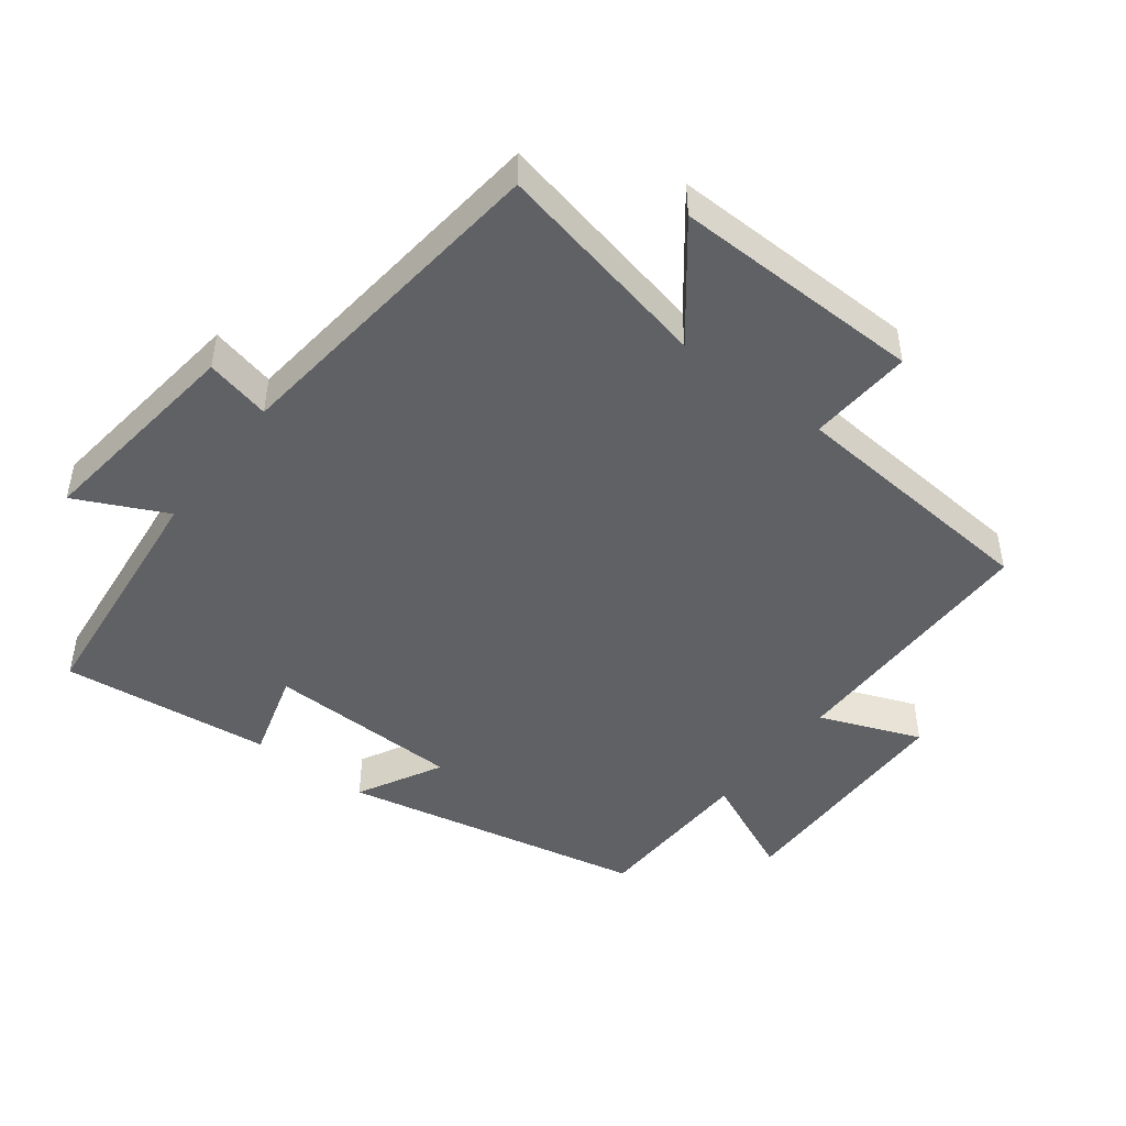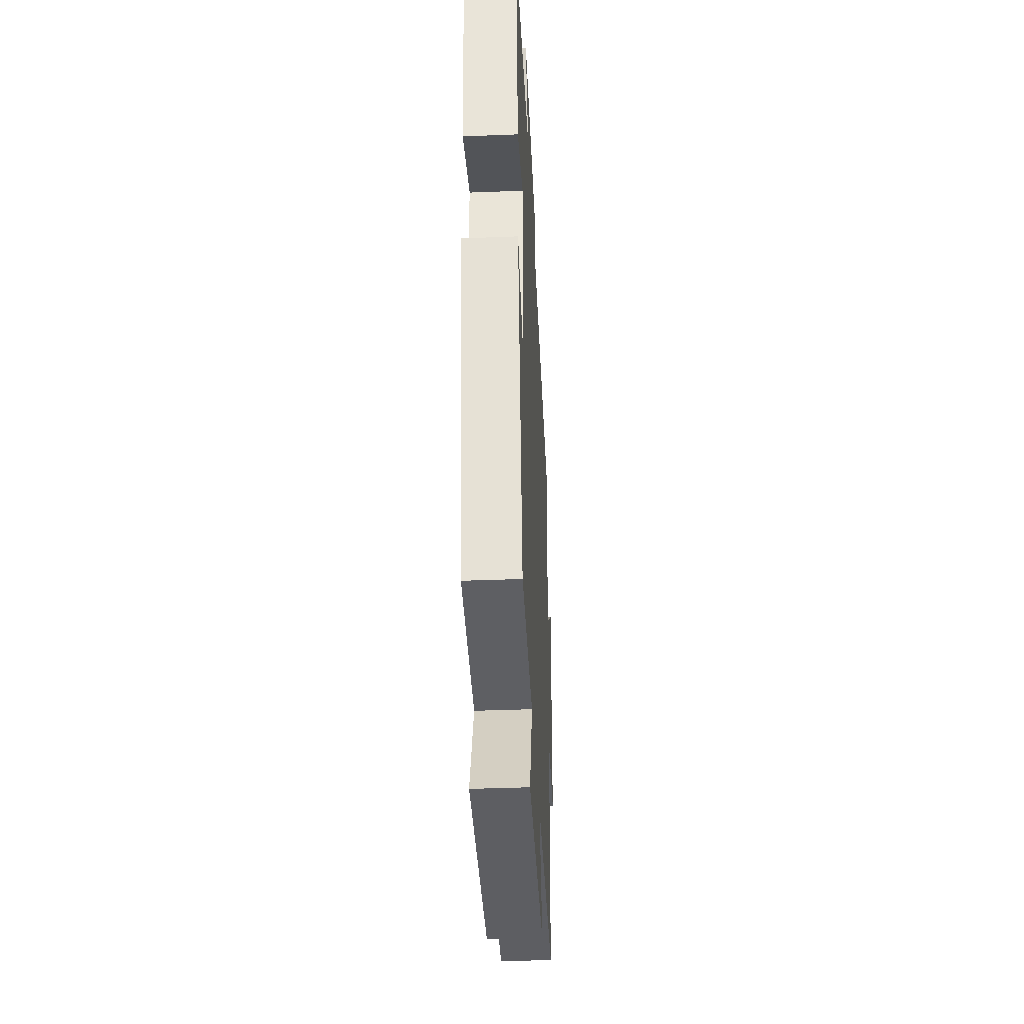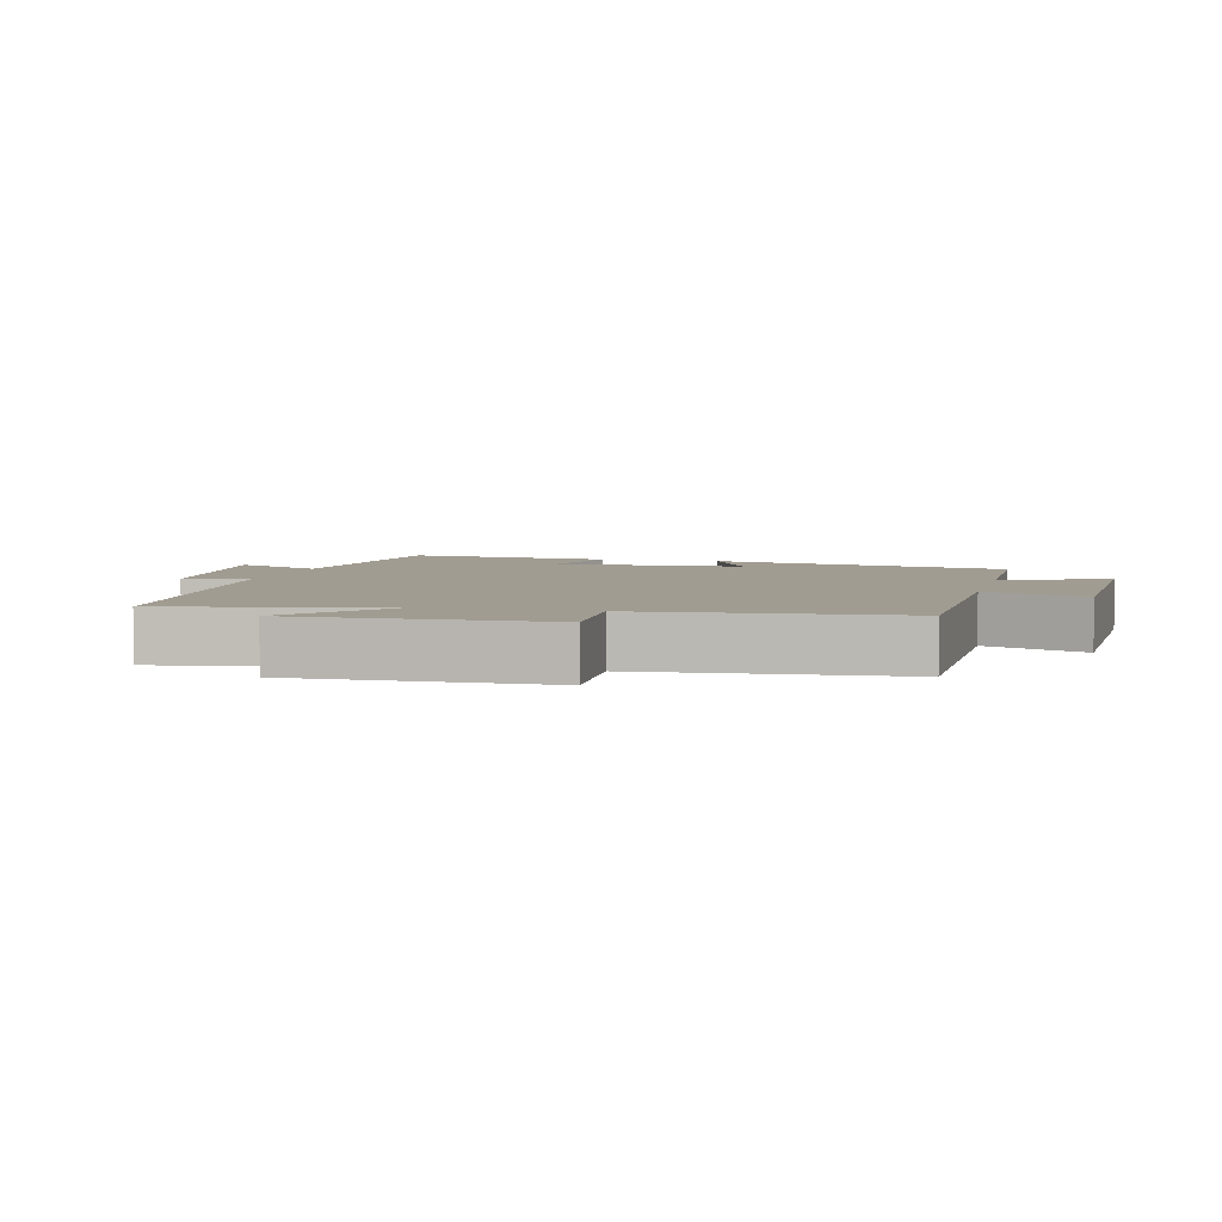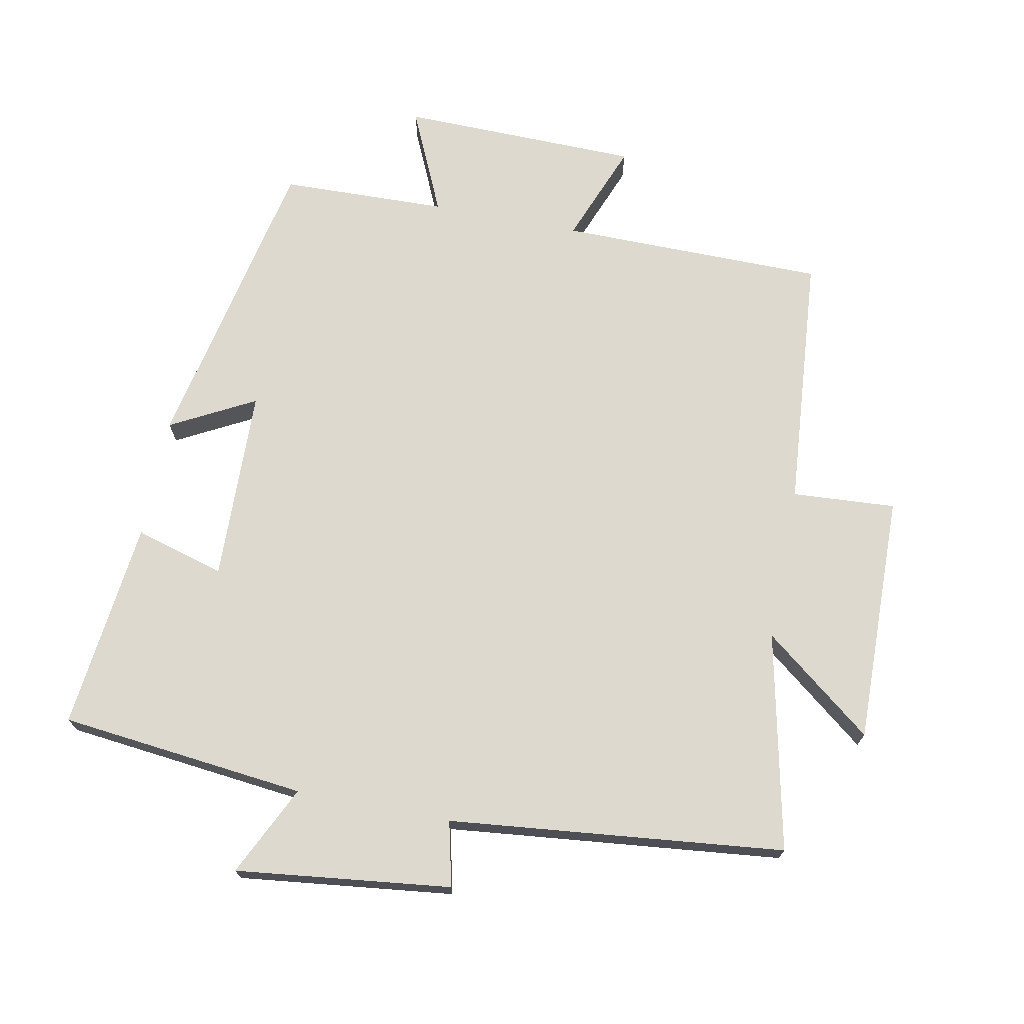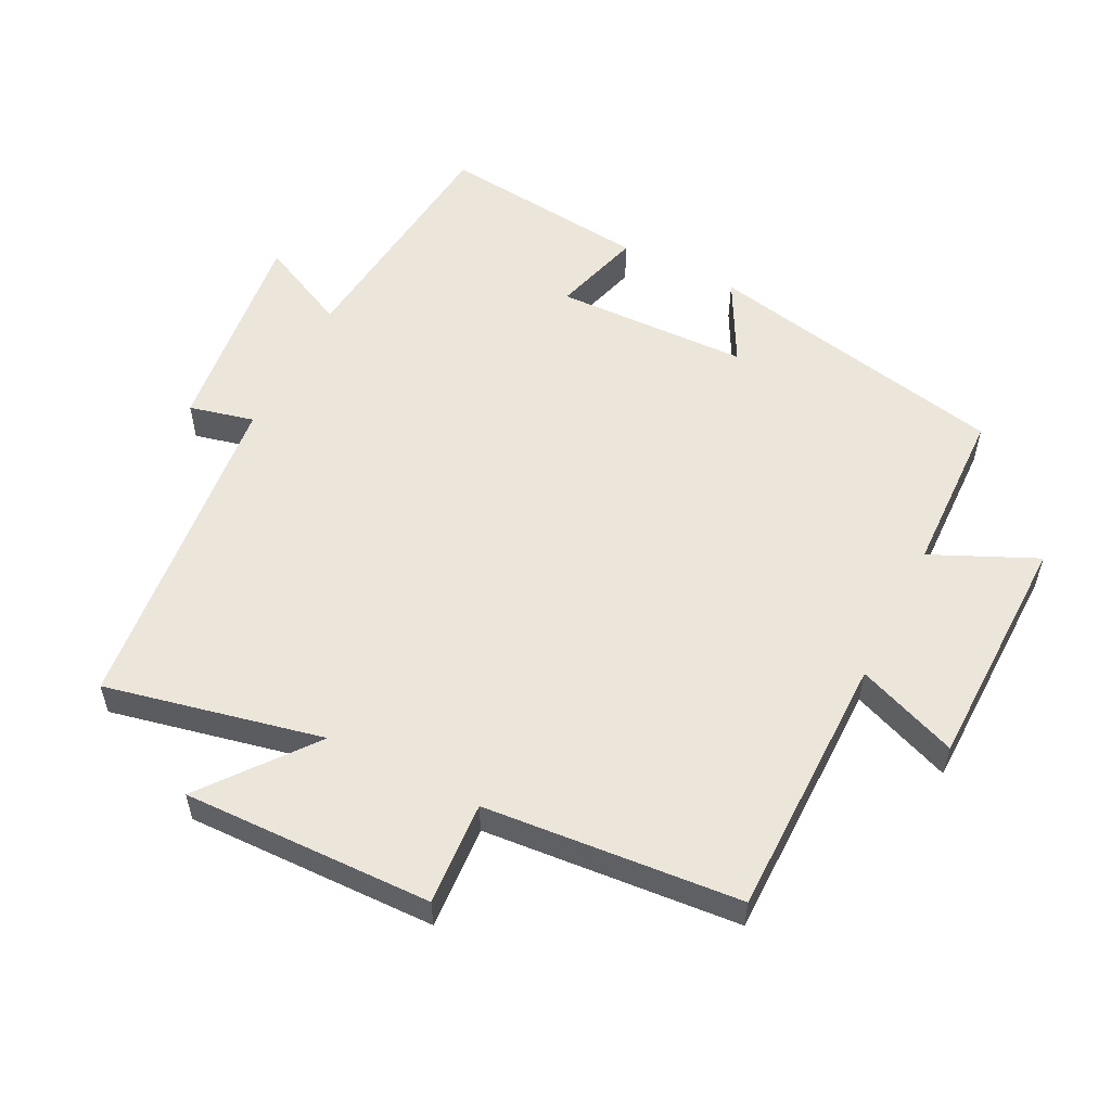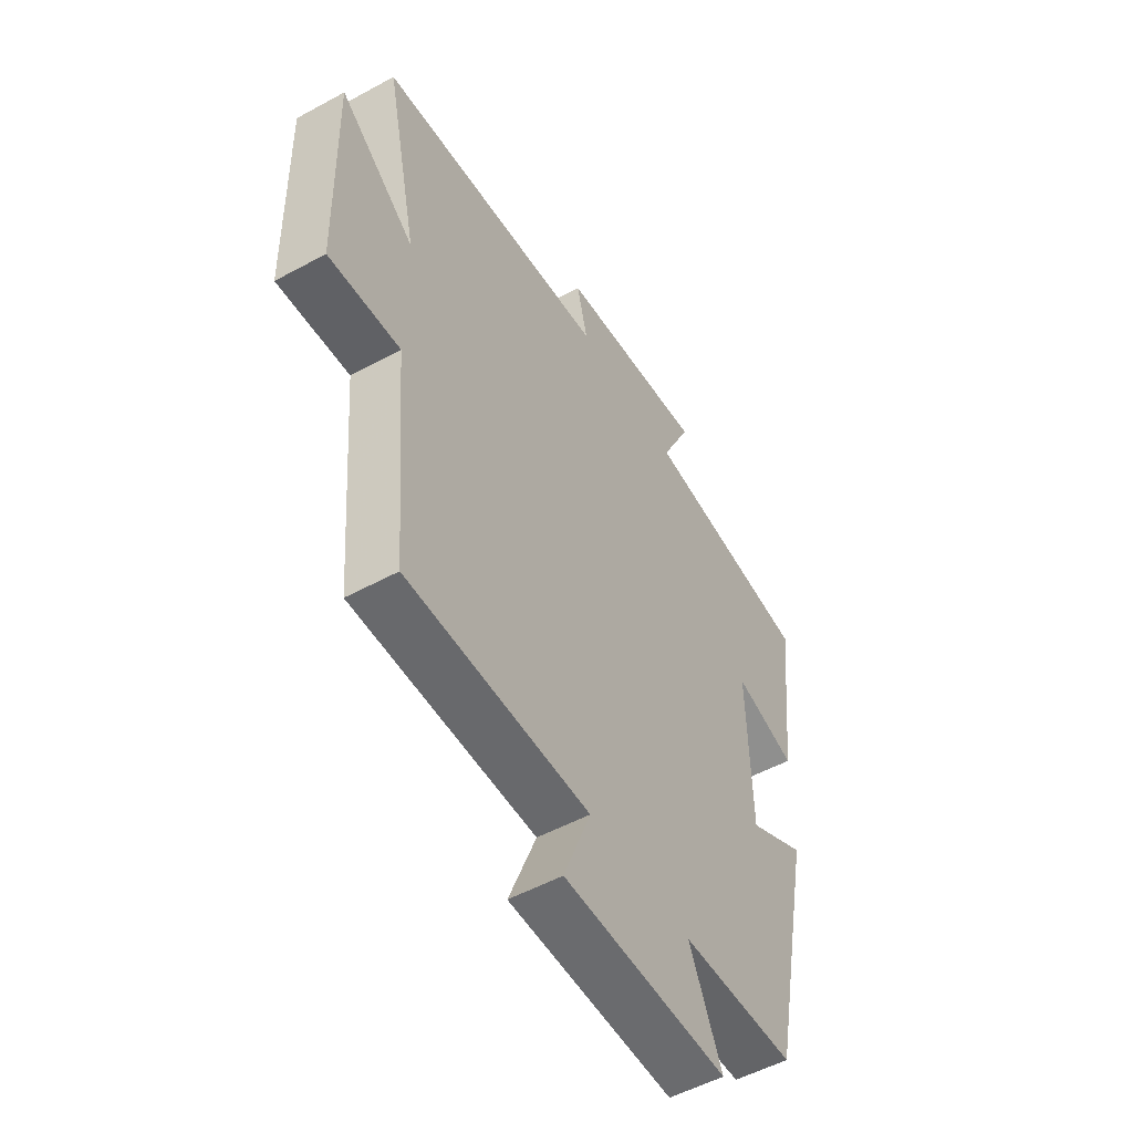
<metadata>
{"format":"obj","ext":"obj","renderer":"f3d","projection":"perspective","resolution":1024,"background":"white","views":[{"elev":-46.6,"azim":52.6,"up":"+Y"},{"elev":-39.2,"azim":-87.2,"up":"+Z"},{"elev":4.5,"azim":104.2,"up":"+Y"},{"elev":71.5,"azim":11.1,"up":"+Y"},{"elev":55.3,"azim":116.7,"up":"+Y"},{"elev":-52.6,"azim":120.4,"up":"+Z"}]}
</metadata>
<code>
v 0.57 0.07 0.447
v 0.5 0.07 0.121
v 0.663 0.07 0.249
v 0.655 0.07 -0.125
v 0.5 0.07 -0.115
v 0.468 0.07 -0.498
v 0.071 0.07 -0.5
v 0.13 0.07 -0.651
v -0.228 0.07 -0.657
v -0.157 0.07 -0.5
v -0.406 0.07 -0.493
v -0.5 0.07 -0.038
v -0.374 0.07 -0.105
v -0.366 0.07 0.185
v -0.5 0.07 0.146
v -0.535 0.07 0.46
v -0.166 0.07 0.5
v -0.231 0.07 0.635
v 0.091 0.07 0.597
v 0.068 0.07 0.5
v 0.57 0 0.447
v 0.5 0 0.121
v 0.663 0 0.249
v 0.655 0 -0.125
v 0.5 0 -0.115
v 0.468 0 -0.498
v 0.071 0 -0.5
v 0.13 0 -0.651
v -0.228 0 -0.657
v -0.157 0 -0.5
v -0.406 0 -0.493
v -0.5 0 -0.038
v -0.374 0 -0.105
v -0.366 0 0.185
v -0.5 0 0.146
v -0.535 0 0.46
v -0.166 0 0.5
v -0.231 0 0.635
v 0.091 0 0.597
v 0.068 0 0.5
f 17 18 19 20
f 17 20 1 2
f 14 15 16 17
f 13 14 17 2
f 10 11 12 13
f 10 13 2
f 7 8 9 10
f 5 6 7 10
f 5 10 2 3
f 3 4 5
f 40 39 38 37
f 22 21 40 37
f 37 36 35 34
f 22 37 34 33
f 33 32 31 30
f 22 33 30
f 30 29 28 27
f 30 27 26 25
f 23 22 30 25
f 25 24 23
f 1 21 22 2
f 2 22 23 3
f 3 23 24 4
f 4 24 25 5
f 5 25 26 6
f 6 26 27 7
f 7 27 28 8
f 8 28 29 9
f 9 29 30 10
f 10 30 31 11
f 11 31 32 12
f 12 32 33 13
f 13 33 34 14
f 14 34 35 15
f 15 35 36 16
f 16 36 37 17
f 17 37 38 18
f 18 38 39 19
f 19 39 40 20
f 20 40 21 1

</code>
